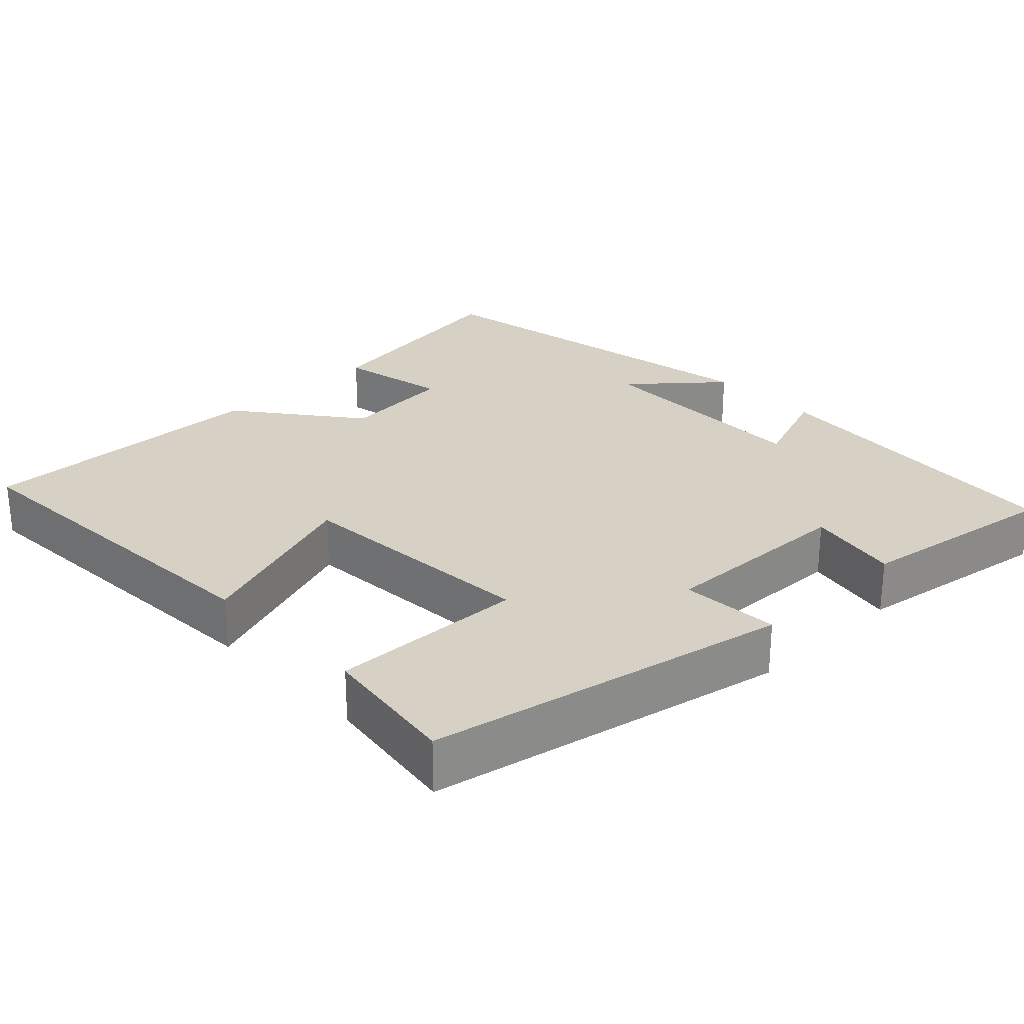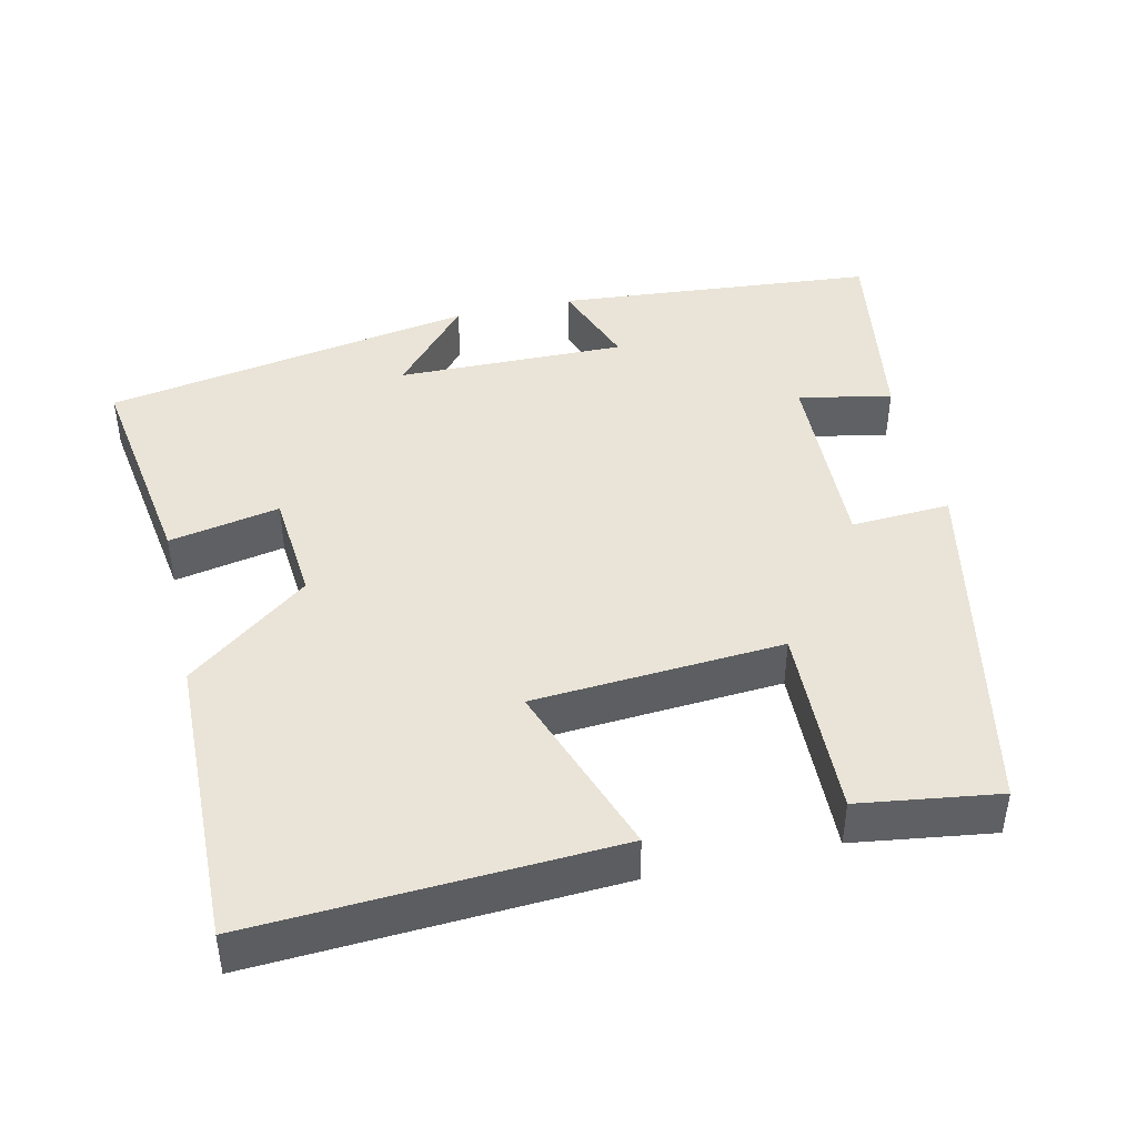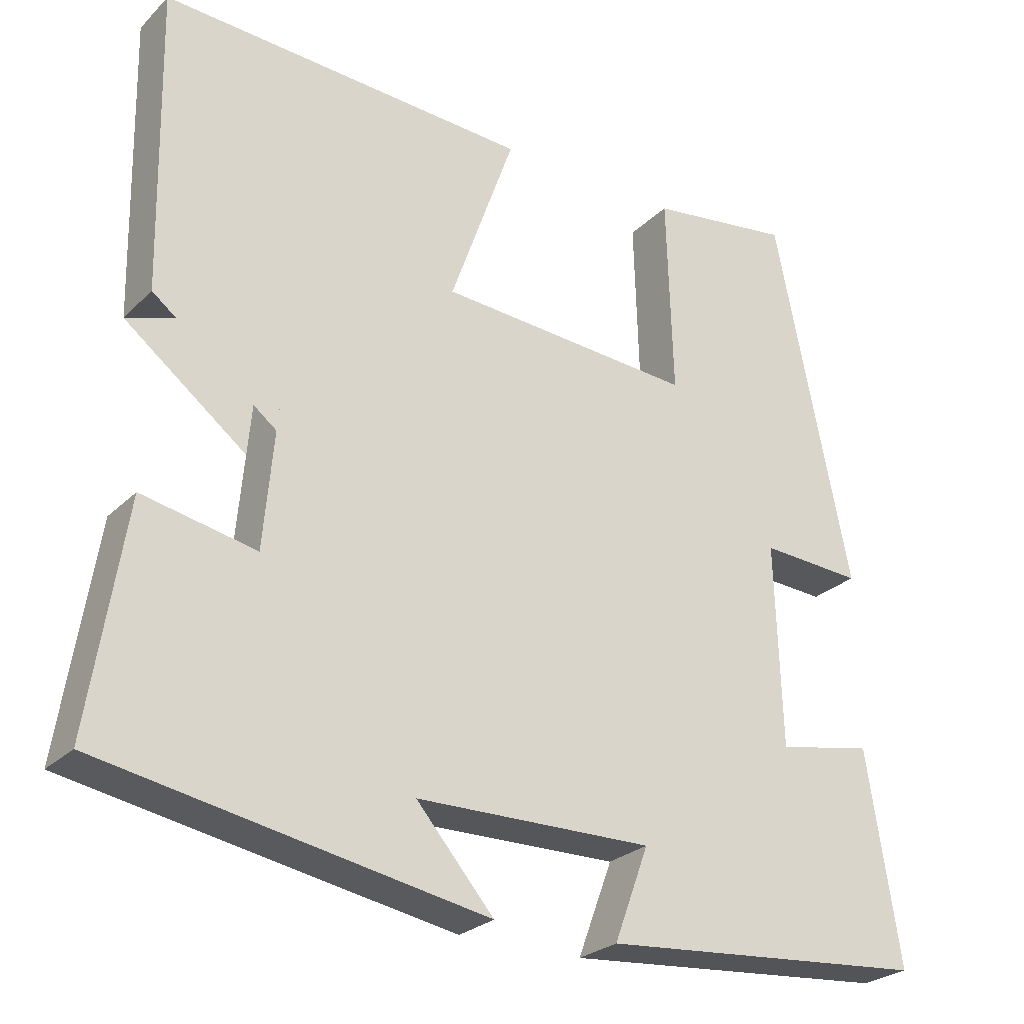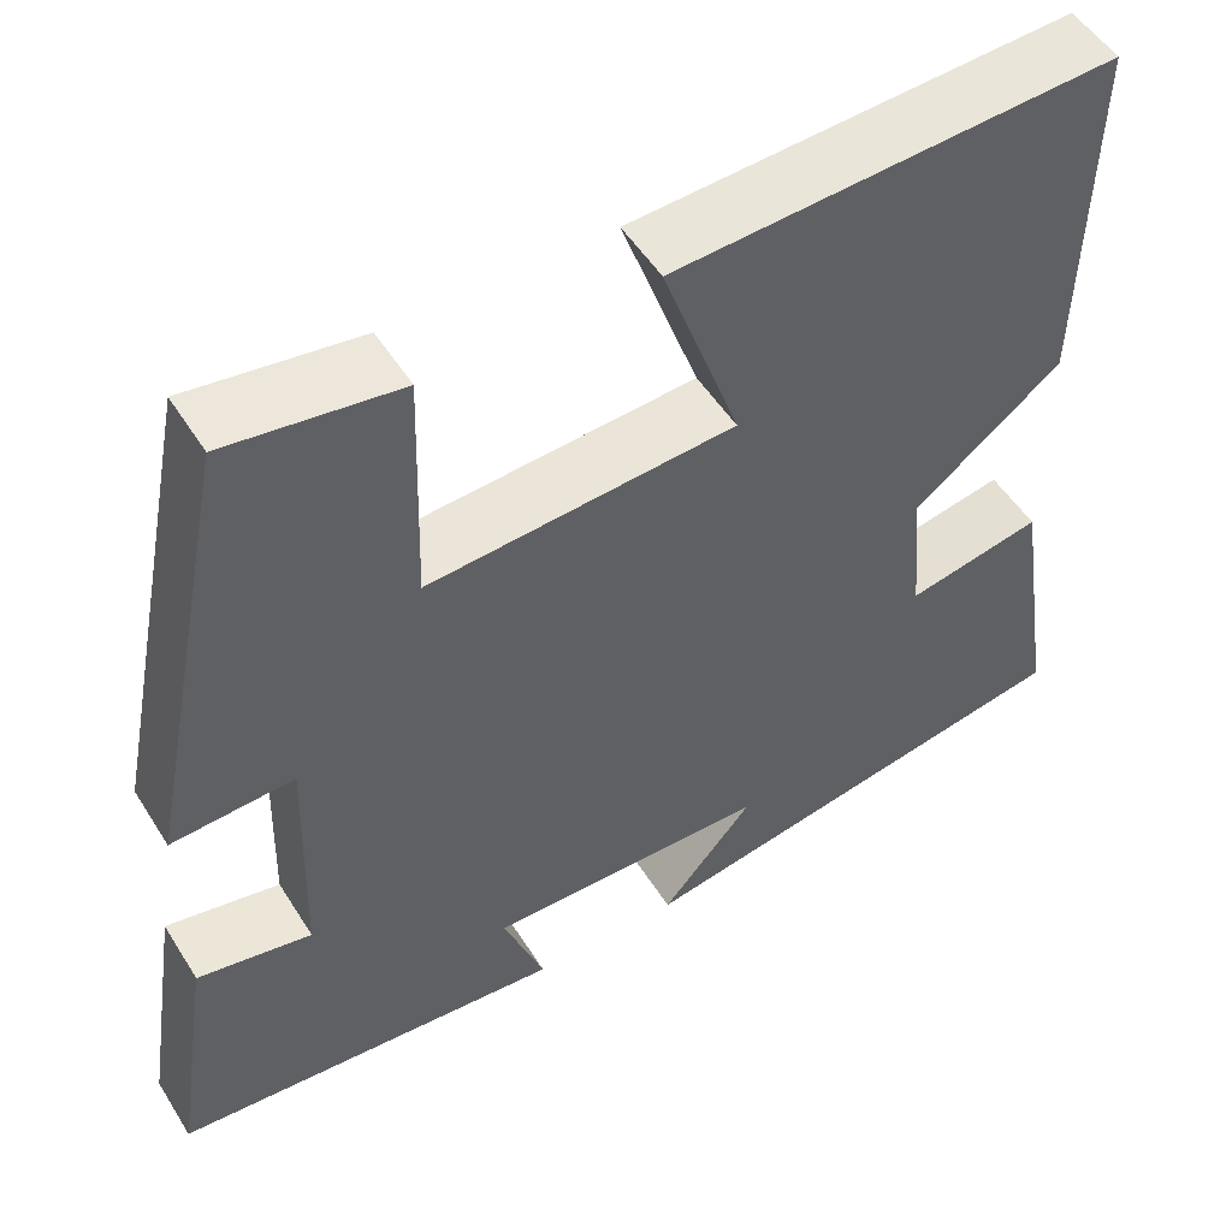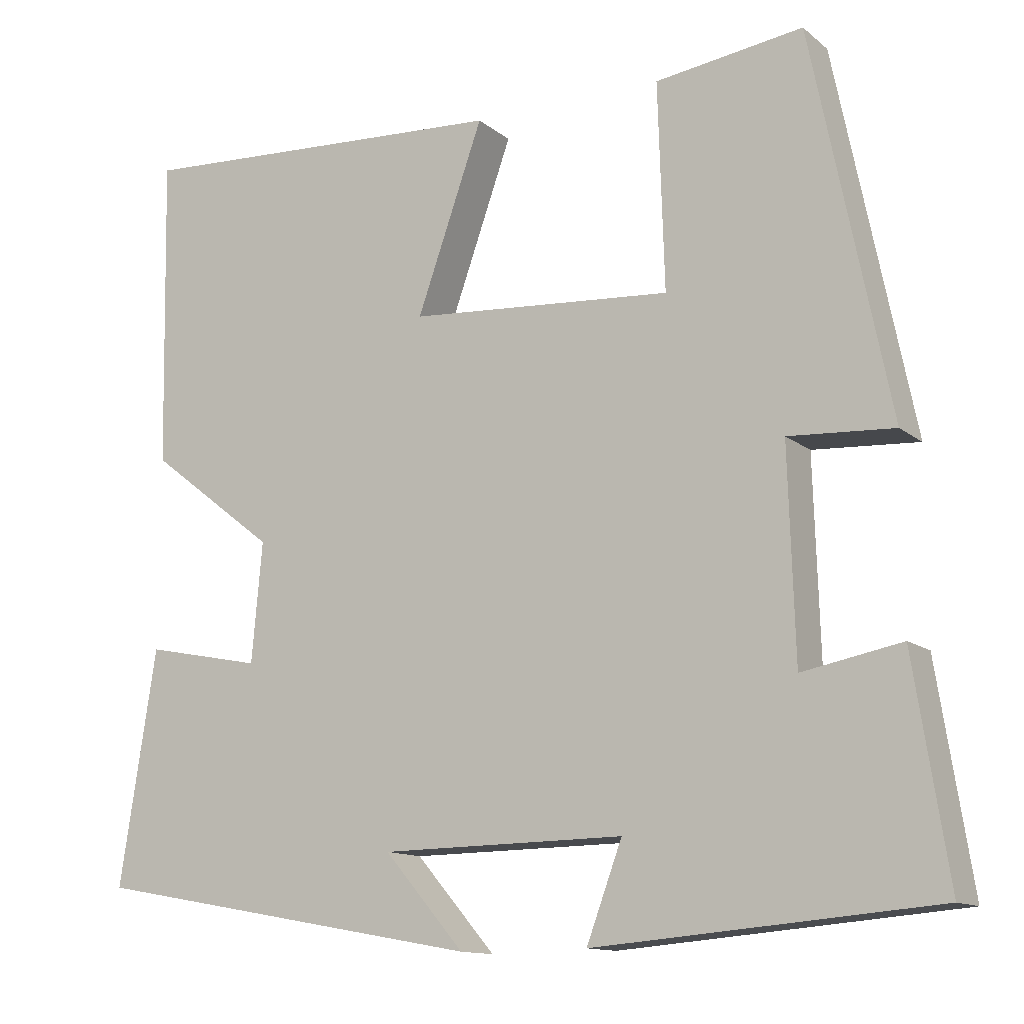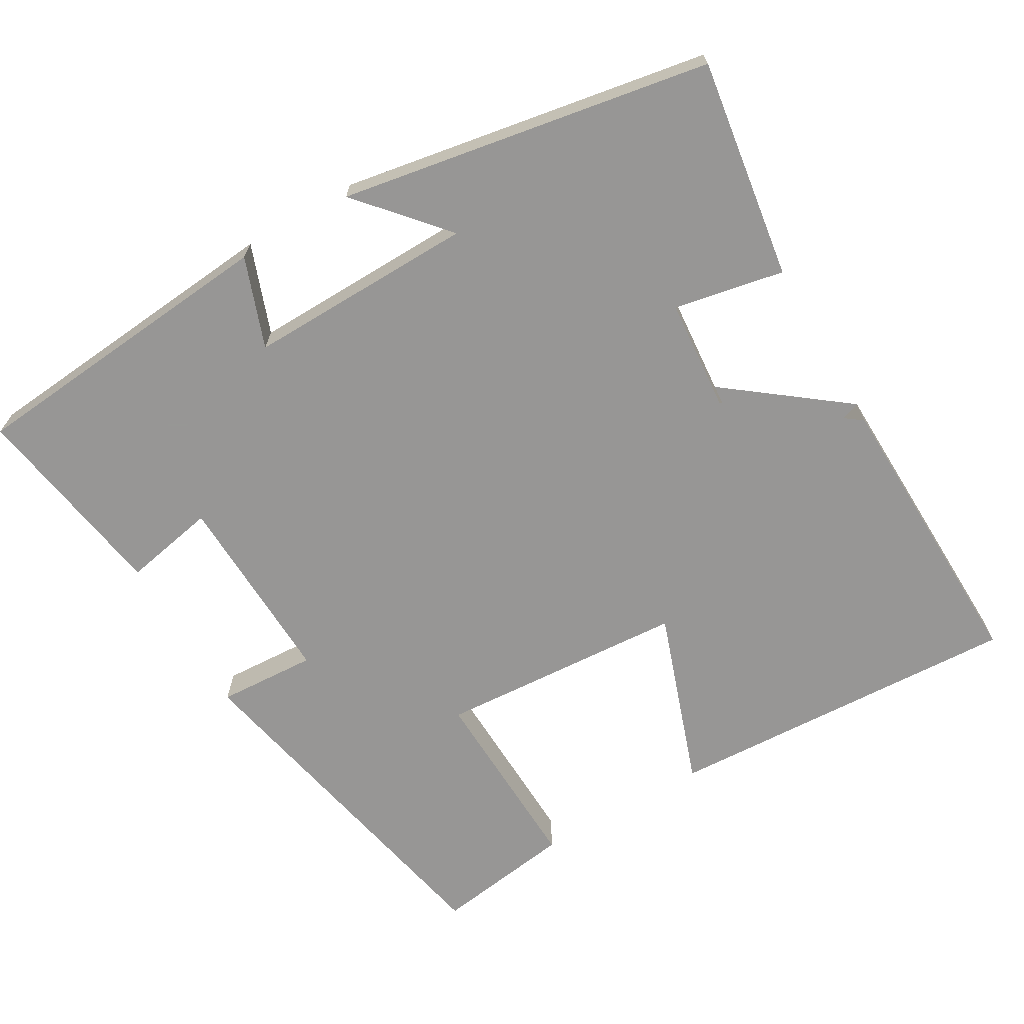
<metadata>
{"format":"obj","ext":"obj","renderer":"f3d","projection":"perspective","resolution":1024,"background":"white","views":[{"elev":26.9,"azim":46.2,"up":"+Y"},{"elev":43.5,"azim":-12.7,"up":"+Y"},{"elev":-26.1,"azim":-34.0,"up":"+Z"},{"elev":51.6,"azim":148.7,"up":"+Z"},{"elev":-12.8,"azim":30.2,"up":"+Z"},{"elev":-68.0,"azim":-149.5,"up":"+Y"}]}
</metadata>
<code>
v 0.402 0.07 0.526
v 0.5 0.07 0.042
v 0.367 0.07 0.05
v 0.375 0.07 -0.214
v 0.5 0.07 -0.19
v 0.543 0.07 -0.464
v 0.114 0.07 -0.5
v 0.159 0.07 -0.379
v -0.149 0.07 -0.383
v -0.048 0.07 -0.5
v -0.546 0.07 -0.41
v -0.5 0.07 -0.114
v -0.352 0.07 -0.144
v -0.322 0.07 0.192
v -0.5 0.07 0.132
v -0.508 0.07 0.527
v -0.027 0.07 0.5
v -0.111 0.07 0.263
v 0.223 0.07 0.239
v 0.215 0.07 0.5
v 0.402 0 0.526
v 0.5 0 0.042
v 0.367 0 0.05
v 0.375 0 -0.214
v 0.5 0 -0.19
v 0.543 0 -0.464
v 0.114 0 -0.5
v 0.159 0 -0.379
v -0.149 0 -0.383
v -0.048 0 -0.5
v -0.546 0 -0.41
v -0.5 0 -0.114
v -0.352 0 -0.144
v -0.322 0 0.192
v -0.5 0 0.132
v -0.508 0 0.527
v -0.027 0 0.5
v -0.111 0 0.263
v 0.223 0 0.239
v 0.215 0 0.5
f 19 20 1 2
f 18 19 2 3
f 15 16 17 18
f 15 18 3 4
f 11 12 13
f 9 10 11
f 9 11 13
f 8 9 13 14
f 4 5 6 7
f 4 7 8
f 15 4 8
f 15 14 8
f 22 21 40 39
f 23 22 39 38
f 38 37 36 35
f 24 23 38 35
f 33 32 31
f 31 30 29
f 33 31 29
f 34 33 29 28
f 27 26 25 24
f 28 27 24
f 28 24 35
f 28 34 35
f 1 21 22 2
f 2 22 23 3
f 3 23 24 4
f 4 24 25 5
f 5 25 26 6
f 6 26 27 7
f 7 27 28 8
f 8 28 29 9
f 9 29 30 10
f 10 30 31 11
f 11 31 32 12
f 12 32 33 13
f 13 33 34 14
f 14 34 35 15
f 15 35 36 16
f 16 36 37 17
f 17 37 38 18
f 18 38 39 19
f 19 39 40 20
f 20 40 21 1

</code>
